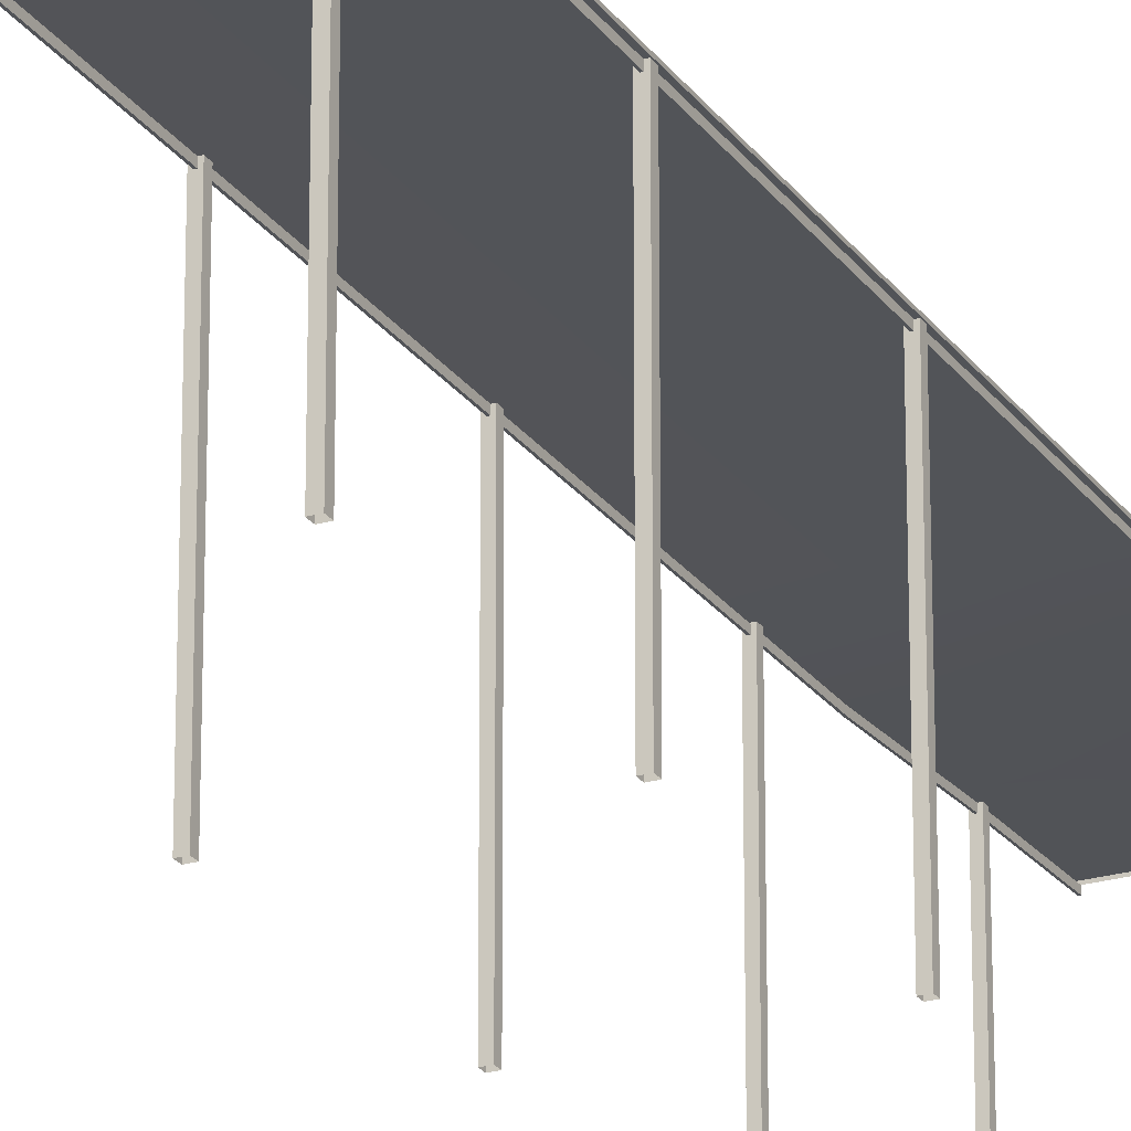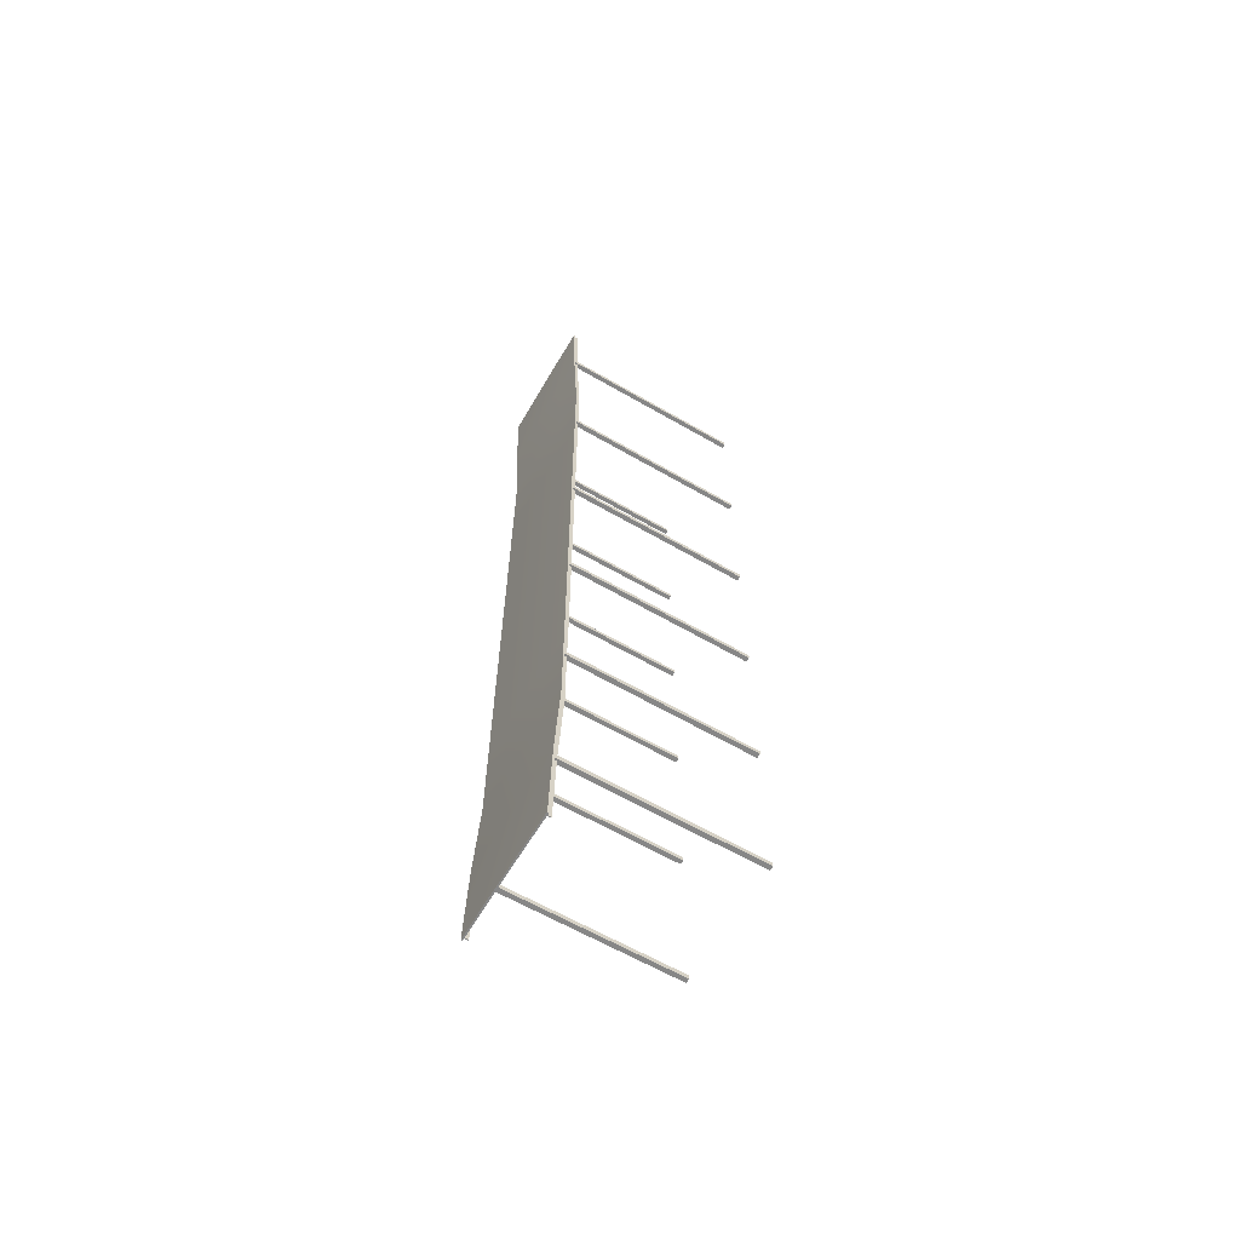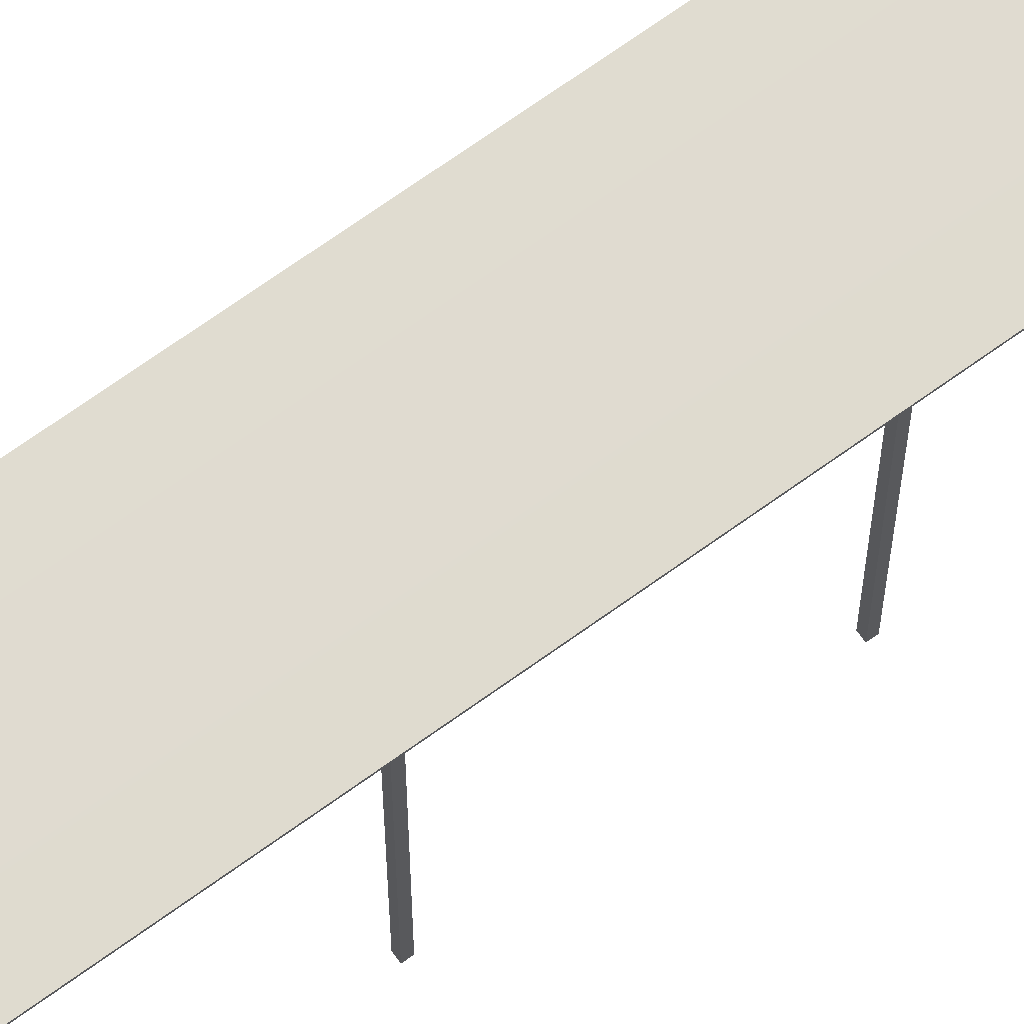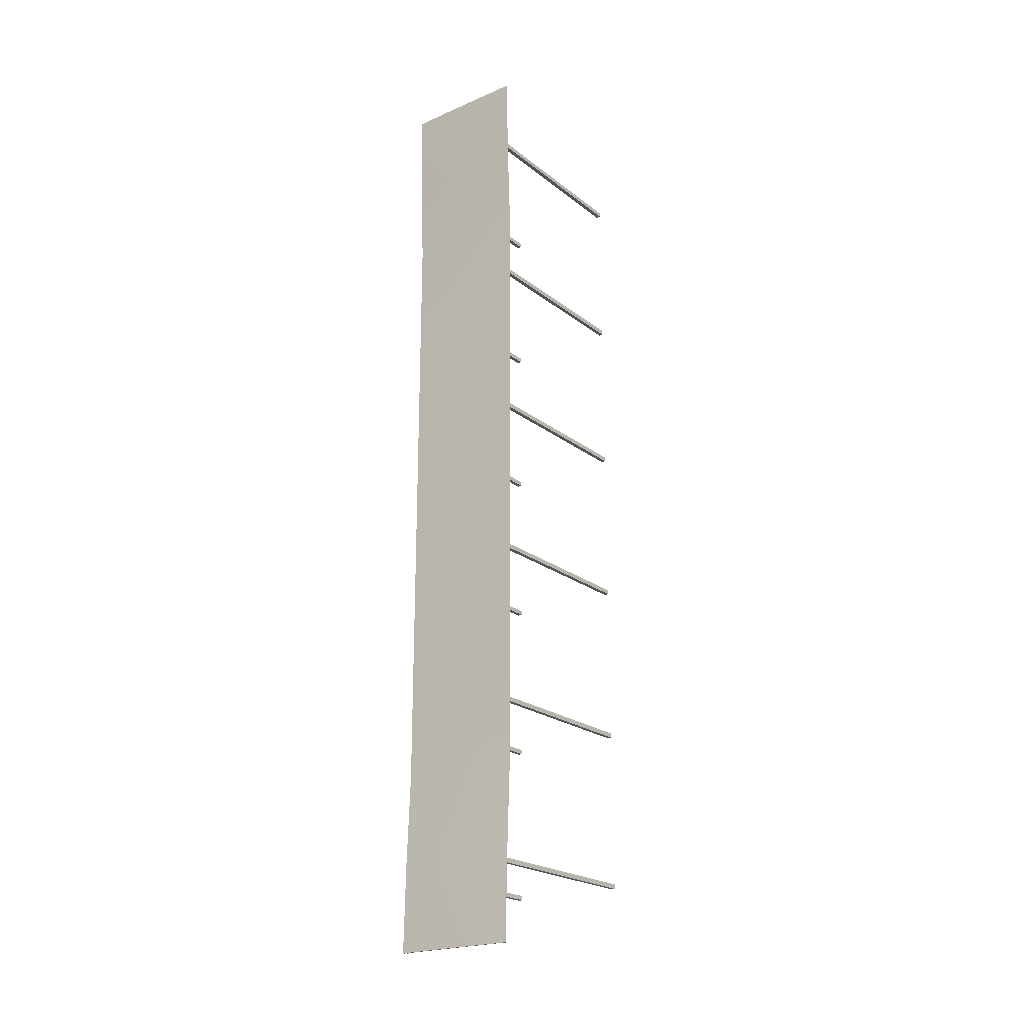
<metadata>
{"format":"obj","ext":"obj","renderer":"f3d","projection":"perspective","resolution":1024,"background":"white","views":[{"elev":-23.3,"azim":-154.3,"up":"+Y"},{"elev":-62.6,"azim":-120.4,"up":"+Z"},{"elev":70.0,"azim":-125.8,"up":"+Y"},{"elev":-22.0,"azim":-143.0,"up":"+Z"}]}
</metadata>
<code>
v  -2 0.6193 32
v  -2 0.486 26.18
v  -4.15 0.4668 26.18
v  -4.15 0.6001 32
v  -2 0.2196 20.36
v  -4.15 0.2004 20.36
v  -2 0.2193 14.55
v  -4.15 0.2001 14.55
v  -2 0.2193 8.727
v  -4.15 0.2001 8.727
v  -2 0.2193 2.909
v  -4.15 0.2001 2.909
v  -2 0.2193 -2.909
v  -4.15 0.2001 -2.909
v  -2 0.2193 -8.727
v  -4.15 0.2001 -8.727
v  -2 0.2193 -14.55
v  -4.15 0.2001 -14.55
v  -2 0.2196 -20.36
v  -4.15 0.2004 -20.36
v  -2 0.486 -26.18
v  -4.15 0.4668 -26.18
v  -2 0.6193 -32
v  -4.15 0.6001 -32
v  -4.15 0.5001 32
v  -2 0.5193 32
v  -2 0.5452 32
v  4.15 0.6001 32
v  2 0.6193 32
v  2 0.5934 32
v  4.15 0.5001 32
v  4.15 0.3668 26.18
v  4.15 0.4668 26.18
v  4.15 0.1004 20.36
v  4.15 0.2004 20.36
v  4.15 0.1001 14.55
v  4.15 0.2001 14.55
v  4.15 0.1001 8.727
v  4.15 0.2001 8.727
v  4.15 0.1001 2.909
v  4.15 0.2001 2.909
v  4.15 0.1001 -2.909
v  4.15 0.2001 -2.909
v  4.15 0.1001 -8.727
v  4.15 0.2001 -8.727
v  4.15 0.1001 -14.55
v  4.15 0.2001 -14.55
v  4.15 0.1004 -20.36
v  4.15 0.2004 -20.36
v  4.15 0.3668 -26.18
v  4.15 0.4668 -26.18
v  4.15 0.5001 -32
v  4.15 0.6001 -32
v  2 0.5193 -32
v  2 0.5452 -32
v  -2 0.5934 -32
v  -4.15 0.5001 -32
v  -4.15 0.3668 -26.18
v  -4.15 0.1004 -20.36
v  -4.15 0.1001 -14.55
v  -4.15 0.1001 -8.727
v  -4.15 0.1001 -2.909
v  -4.15 0.1001 2.909
v  -4.15 0.1001 8.727
v  -4.15 0.1001 14.55
v  -4.15 0.1004 20.36
v  -4.15 0.3668 26.18
v  4.112 0.1403 -16.3
v  3.813 0.1403 -16.3
v  3.813 0.1334 -16
v  4.112 0.1334 -16
v  3.813 -11.97 -16
v  4.112 -11.97 -16
v  4.112 -11.97 -16.3
v  3.813 -11.97 -16.3
v  -3.813 0.1402 -16.3
v  -4.112 0.1402 -16.3
v  -4.112 0.1333 -16
v  -3.813 0.1333 -16
v  -4.112 -11.97 -16
v  -3.813 -11.97 -16
v  -3.813 -11.97 -16.3
v  -4.112 -11.97 -16.3
v  4.112 0.1001 5.184
v  3.813 0.1001 5.184
v  3.813 0.1001 5.483
v  4.112 0.1001 5.483
v  3.813 -11.97 5.483
v  4.112 -11.97 5.483
v  4.112 -11.97 5.184
v  3.813 -11.97 5.184
v  -3.813 0.1 5.184
v  -4.112 0.1 5.184
v  -4.112 0.1 5.483
v  -3.813 0.1 5.483
v  -4.112 -11.97 5.483
v  -3.813 -11.97 5.483
v  -3.813 -11.97 5.184
v  -4.112 -11.97 5.184
v  4.112 0.3847 26.97
v  3.813 0.3847 26.97
v  3.813 -11.97 26.97
v  4.112 -11.97 26.97
v  4.112 0.3779 26.67
v  4.112 -11.97 26.67
v  3.813 0.3779 26.67
v  3.813 -11.97 26.67
v  -3.813 0.3846 26.97
v  -4.112 0.3846 26.97
v  -4.112 -11.97 26.97
v  -3.813 -11.97 26.97
v  -3.813 0.3778 26.67
v  -3.813 -11.97 26.67
v  -4.112 0.3778 26.67
v  -4.112 -11.97 26.67
v  4.112 0.3779 -26.67
v  3.813 0.3779 -26.67
v  3.813 -11.97 -26.67
v  4.112 -11.97 -26.67
v  4.112 0.3847 -26.97
v  4.112 -11.97 -26.97
v  3.813 0.3847 -26.97
v  3.813 -11.97 -26.97
v  -3.813 0.3778 -26.67
v  -4.112 0.3778 -26.67
v  -4.112 -11.97 -26.67
v  -3.813 -11.97 -26.67
v  -3.813 0.3846 -26.97
v  -3.813 -11.97 -26.97
v  -4.112 0.3846 -26.97
v  -4.112 -11.97 -26.97
v  4.112 0.1001 -5.184
v  3.813 0.1001 -5.184
v  3.813 -11.97 -5.184
v  4.112 -11.97 -5.184
v  4.112 0.1001 -5.483
v  4.112 -11.97 -5.483
v  3.813 0.1001 -5.483
v  3.813 -11.97 -5.483
v  -3.813 0.1 -5.184
v  -4.112 0.1 -5.184
v  -4.112 -11.97 -5.184
v  -3.813 -11.97 -5.184
v  -3.813 0.1 -5.483
v  -3.813 -11.97 -5.483
v  -4.112 0.1 -5.483
v  -4.112 -11.97 -5.483
v  4.112 0.1403 16.3
v  3.813 0.1403 16.3
v  3.813 -11.97 16.3
v  4.112 -11.97 16.3
v  4.112 0.1334 16
v  4.112 -11.97 16
v  3.813 0.1334 16
v  3.813 -11.97 16
v  -3.813 0.1402 16.3
v  -4.112 0.1402 16.3
v  -4.112 -11.97 16.3
v  -3.813 -11.97 16.3
v  -3.813 0.1333 16
v  -3.813 -11.97 16
v  -4.112 0.1333 16
v  -4.112 -11.97 16
v  3.926 -0.1199 -0.0004
v  3.926 0.1001 -0.0004
v  3.926 0.1001 -5.334
v  3.926 -0.1199 -5.334
v  3.999 -0.1199 -0.0004
v  3.999 -0.1199 -5.334
v  3.999 0.1001 -0.0004
v  3.999 0.1001 -5.334
v  3.999 0.5001 32
v  3.926 0.5001 32
v  3.926 0.2801 32
v  3.999 0.2801 32
v  3.926 0.2801 -32
v  3.926 0.5001 -32
v  3.999 0.5001 -32
v  3.999 0.2801 -32
v  -3.999 -0.1199 -0.0003
v  -3.999 0.1 -0.0003
v  -3.999 0.1 -5.334
v  -3.999 -0.1199 -5.334
v  -3.927 -0.1199 -0.0003
v  -3.927 -0.1199 -5.334
v  -3.927 0.1 -0.0003
v  -3.927 0.1 -5.334
v  -3.927 0.5 32
v  -3.999 0.5 32
v  -3.999 0.2801 32
v  -3.927 0.2801 32
v  -3.999 0.2801 -32
v  -3.999 0.5 -32
v  -3.927 0.5 -32
v  -3.927 0.2801 -32
v  3.926 0.3779 26.67
v  3.926 0.1579 26.67
v  3.926 0.0997 20.36
v  3.926 -0.1203 20.36
v  3.926 0.1001 14.54
v  3.926 -0.1199 14.54
v  3.926 0.1001 10.67
v  3.926 -0.1199 10.67
v  3.926 0.1001 5.333
v  3.926 -0.1199 5.333
v  3.926 0.1579 -26.67
v  3.926 0.3779 -26.67
v  3.926 -0.1203 -20.36
v  3.926 0.0997 -20.36
v  3.926 -0.0866 -16
v  3.926 0.1334 -16
v  3.926 -0.1199 -14.55
v  3.926 0.1001 -14.55
v  3.999 0.1579 26.67
v  3.999 -0.1203 20.36
v  3.999 -0.1199 14.54
v  3.999 -0.1199 10.67
v  3.999 -0.1199 5.333
v  3.999 0.1579 -26.67
v  3.999 -0.1203 -20.36
v  3.999 -0.0866 -16
v  3.999 -0.1199 -14.55
v  3.999 0.3779 26.67
v  3.999 0.0997 20.36
v  3.999 0.1001 14.54
v  3.999 0.1001 10.67
v  3.999 0.1001 5.333
v  3.999 0.3779 -26.67
v  3.999 0.0997 -20.36
v  3.999 0.1334 -16
v  3.999 0.1001 -14.55
v  -3.999 0.3778 26.67
v  -3.999 0.1579 26.67
v  -3.999 0.0996 20.36
v  -3.999 -0.1203 20.36
v  -3.999 0.1 14.54
v  -3.999 -0.1199 14.54
v  -3.999 0.1 10.67
v  -3.999 -0.1199 10.67
v  -3.999 0.1 5.333
v  -3.999 -0.1199 5.333
v  -3.999 0.1579 -26.67
v  -3.999 0.3778 -26.67
v  -3.999 -0.1203 -20.36
v  -3.999 0.0996 -20.36
v  -3.999 -0.0866 -16
v  -3.999 0.1333 -16
v  -3.999 -0.1199 -14.55
v  -3.999 0.1 -14.55
v  -3.927 0.1579 26.67
v  -3.927 -0.1203 20.36
v  -3.927 -0.1199 14.54
v  -3.927 -0.1199 10.67
v  -3.927 -0.1199 5.333
v  -3.927 0.1579 -26.67
v  -3.927 -0.1203 -20.36
v  -3.927 -0.0866 -16
v  -3.927 -0.1199 -14.55
v  -3.927 0.3778 26.67
v  -3.927 0.0996 20.36
v  -3.927 0.1 14.54
v  -3.927 0.1 10.67
v  -3.927 0.1 5.333
v  -3.927 0.3778 -26.67
v  -3.927 0.0996 -20.36
v  -3.927 0.1333 -16
v  -3.927 0.1 -14.55
v  2 0.486 26.18
v  0.0001 0.4918 26.18
v  0.0001 0.6251 32
v  2 0.2196 20.36
v  0.0001 0.2254 20.36
v  2 0.2193 14.55
v  0.0001 0.2251 14.55
v  2 0.2193 8.727
v  0.0001 0.2251 8.727
v  2 0.2193 2.909
v  0.0001 0.2251 2.909
v  2 0.2193 -2.909
v  0.0001 0.2251 -2.909
v  2 0.2193 -8.727
v  0.0001 0.2251 -8.727
v  2 0.2193 -14.55
v  0.0001 0.2251 -14.55
v  2 0.2196 -20.36
v  0.0001 0.2254 -20.36
v  2 0.486 -26.18
v  0.0001 0.4918 -26.18
v  2 0.6193 -32
v  0.0001 0.6251 -32
v  2 0.5193 32
v  0.0001 0.5751 32
v  0.0001 0.5251 32
v  -2 0.5193 -32
v  0.0001 0.5751 -32
v  0.0001 0.5251 -32
g Ground_NoCom
f 1 2 3
f 3 4 1
f 2 5 6
f 6 3 2
f 5 7 8
f 8 6 5
f 7 9 10
f 10 8 7
f 9 11 12
f 12 10 9
f 11 13 14
f 14 12 11
f 13 15 16
f 16 14 13
f 15 17 18
f 18 16 15
f 17 19 20
f 20 18 17
f 19 21 22
f 22 20 19
f 21 23 24
f 24 22 21
f 25 26 27
f 28 29 30
f 31 32 33
f 33 28 31
f 32 34 35
f 35 33 32
f 34 36 37
f 37 35 34
f 36 38 39
f 39 37 36
f 38 40 41
f 41 39 38
f 40 42 43
f 43 41 40
f 42 44 45
f 45 43 42
f 44 46 47
f 47 45 44
f 46 48 49
f 49 47 46
f 48 50 51
f 51 49 48
f 50 52 53
f 53 51 50
f 52 54 55
f 24 23 56
f 57 58 22
f 22 24 57
f 58 59 20
f 20 22 58
f 59 60 18
f 18 20 59
f 60 61 16
f 16 18 60
f 61 62 14
f 14 16 61
f 62 63 12
f 12 14 62
f 63 64 10
f 10 12 63
f 64 65 8
f 8 10 64
f 65 66 6
f 6 8 65
f 66 67 3
f 3 6 66
f 67 25 4
f 4 3 67
f 68 69 70
f 70 71 68
f 71 70 72
f 72 73 71
f 68 71 73
f 73 74 68
f 69 68 74
f 74 75 69
f 70 69 75
f 75 72 70
f 76 77 78
f 78 79 76
f 79 78 80
f 80 81 79
f 76 79 81
f 81 82 76
f 77 76 82
f 82 83 77
f 78 77 83
f 83 80 78
f 84 85 86
f 86 87 84
f 87 86 88
f 88 89 87
f 84 87 89
f 89 90 84
f 85 84 90
f 90 91 85
f 86 85 91
f 91 88 86
f 92 93 94
f 94 95 92
f 95 94 96
f 96 97 95
f 92 95 97
f 97 98 92
f 93 92 98
f 98 99 93
f 94 93 99
f 99 96 94
f 100 101 102
f 102 103 100
f 104 100 103
f 103 105 104
f 106 104 105
f 105 107 106
f 101 106 107
f 107 102 101
f 108 109 110
f 110 111 108
f 112 108 111
f 111 113 112
f 114 112 113
f 113 115 114
f 109 114 115
f 115 110 109
f 116 117 118
f 118 119 116
f 120 116 119
f 119 121 120
f 122 120 121
f 121 123 122
f 117 122 123
f 123 118 117
f 124 125 126
f 126 127 124
f 128 124 127
f 127 129 128
f 130 128 129
f 129 131 130
f 125 130 131
f 131 126 125
f 132 133 134
f 134 135 132
f 136 132 135
f 135 137 136
f 138 136 137
f 137 139 138
f 133 138 139
f 139 134 133
f 140 141 142
f 142 143 140
f 144 140 143
f 143 145 144
f 146 144 145
f 145 147 146
f 141 146 147
f 147 142 141
f 148 149 150
f 150 151 148
f 152 148 151
f 151 153 152
f 154 152 153
f 153 155 154
f 149 154 155
f 155 150 149
f 156 157 158
f 158 159 156
f 160 156 159
f 159 161 160
f 162 160 161
f 161 163 162
f 157 162 163
f 163 158 157
f 164 165 166
f 166 167 164
f 168 164 167
f 167 169 168
f 170 168 169
f 169 171 170
f 172 173 174
f 174 175 172
f 176 177 178
f 178 179 176
f 180 181 182
f 182 183 180
f 184 180 183
f 183 185 184
f 186 184 185
f 185 187 186
f 188 189 190
f 190 191 188
f 192 193 194
f 194 195 192
f 174 173 196
f 196 197 174
f 197 196 198
f 198 199 197
f 199 198 200
f 200 201 199
f 201 200 202
f 202 203 201
f 203 202 204
f 204 205 203
f 205 204 165
f 165 164 205
f 177 176 206
f 206 207 177
f 207 206 208
f 208 209 207
f 209 208 210
f 210 211 209
f 211 210 212
f 212 213 211
f 213 212 167
f 167 166 213
f 175 174 197
f 197 214 175
f 214 197 199
f 199 215 214
f 215 199 201
f 201 216 215
f 216 201 203
f 203 217 216
f 217 203 205
f 205 218 217
f 218 205 164
f 164 168 218
f 176 179 219
f 219 206 176
f 206 219 220
f 220 208 206
f 208 220 221
f 221 210 208
f 210 221 222
f 222 212 210
f 212 222 169
f 169 167 212
f 172 175 214
f 214 223 172
f 223 214 215
f 215 224 223
f 224 215 216
f 216 225 224
f 225 216 217
f 217 226 225
f 226 217 218
f 218 227 226
f 227 218 168
f 168 170 227
f 179 178 228
f 228 219 179
f 219 228 229
f 229 220 219
f 220 229 230
f 230 221 220
f 221 230 231
f 231 222 221
f 222 231 171
f 171 169 222
f 190 189 232
f 232 233 190
f 233 232 234
f 234 235 233
f 235 234 236
f 236 237 235
f 237 236 238
f 238 239 237
f 239 238 240
f 240 241 239
f 241 240 181
f 181 180 241
f 193 192 242
f 242 243 193
f 243 242 244
f 244 245 243
f 245 244 246
f 246 247 245
f 247 246 248
f 248 249 247
f 249 248 183
f 183 182 249
f 191 190 233
f 233 250 191
f 250 233 235
f 235 251 250
f 251 235 237
f 237 252 251
f 252 237 239
f 239 253 252
f 253 239 241
f 241 254 253
f 254 241 180
f 180 184 254
f 192 195 255
f 255 242 192
f 242 255 256
f 256 244 242
f 244 256 257
f 257 246 244
f 246 257 258
f 258 248 246
f 248 258 185
f 185 183 248
f 188 191 250
f 250 259 188
f 259 250 251
f 251 260 259
f 260 251 252
f 252 261 260
f 261 252 253
f 253 262 261
f 262 253 254
f 254 263 262
f 263 254 184
f 184 186 263
f 195 194 264
f 264 255 195
f 255 264 265
f 265 256 255
f 256 265 266
f 266 257 256
f 257 266 267
f 267 258 257
f 258 267 187
f 187 185 258
f 164 165 166
f 166 167 164
f 168 164 167
f 167 169 168
f 170 168 169
f 169 171 170
f 172 173 174
f 174 175 172
f 176 177 178
f 178 179 176
f 180 181 182
f 182 183 180
f 184 180 183
f 183 185 184
f 186 184 185
f 185 187 186
f 188 189 190
f 190 191 188
f 192 193 194
f 194 195 192
f 174 173 196
f 196 197 174
f 197 196 198
f 198 199 197
f 199 198 200
f 200 201 199
f 201 200 202
f 202 203 201
f 203 202 204
f 204 205 203
f 205 204 165
f 165 164 205
f 177 176 206
f 206 207 177
f 207 206 208
f 208 209 207
f 209 208 210
f 210 211 209
f 211 210 212
f 212 213 211
f 213 212 167
f 167 166 213
f 175 174 197
f 197 214 175
f 214 197 199
f 199 215 214
f 215 199 201
f 201 216 215
f 216 201 203
f 203 217 216
f 217 203 205
f 205 218 217
f 218 205 164
f 164 168 218
f 176 179 219
f 219 206 176
f 206 219 220
f 220 208 206
f 208 220 221
f 221 210 208
f 210 221 222
f 222 212 210
f 212 222 169
f 169 167 212
f 172 175 214
f 214 223 172
f 223 214 215
f 215 224 223
f 224 215 216
f 216 225 224
f 225 216 217
f 217 226 225
f 226 217 218
f 218 227 226
f 227 218 168
f 168 170 227
f 179 178 228
f 228 219 179
f 219 228 229
f 229 220 219
f 220 229 230
f 230 221 220
f 221 230 231
f 231 222 221
f 222 231 171
f 171 169 222
f 190 189 232
f 232 233 190
f 233 232 234
f 234 235 233
f 235 234 236
f 236 237 235
f 237 236 238
f 238 239 237
f 239 238 240
f 240 241 239
f 241 240 181
f 181 180 241
f 193 192 242
f 242 243 193
f 243 242 244
f 244 245 243
f 245 244 246
f 246 247 245
f 247 246 248
f 248 249 247
f 249 248 183
f 183 182 249
f 191 190 233
f 233 250 191
f 250 233 235
f 235 251 250
f 251 235 237
f 237 252 251
f 252 237 239
f 239 253 252
f 253 239 241
f 241 254 253
f 254 241 180
f 180 184 254
f 192 195 255
f 255 242 192
f 242 255 256
f 256 244 242
f 244 256 257
f 257 246 244
f 246 257 258
f 258 248 246
f 248 258 185
f 185 183 248
f 188 191 250
f 250 259 188
f 259 250 251
f 251 260 259
f 260 251 252
f 252 261 260
f 261 252 253
f 253 262 261
f 262 253 254
f 254 263 262
f 263 254 184
f 184 186 263
f 195 194 264
f 264 255 195
f 255 264 265
f 265 256 255
f 256 265 266
f 266 257 256
f 257 266 267
f 267 258 257
f 258 267 187
f 187 185 258
f 29 268 269
f 269 270 29
f 268 271 272
f 272 269 268
f 271 273 274
f 274 272 271
f 273 275 276
f 276 274 273
f 275 277 278
f 278 276 275
f 277 279 280
f 280 278 277
f 279 281 282
f 282 280 279
f 281 283 284
f 284 282 281
f 283 285 286
f 286 284 283
f 285 287 288
f 288 286 285
f 287 289 290
f 290 288 287
f 291 30 292
f 292 293 291
f 1 27 292
f 292 270 1
f 294 56 295
f 295 296 294
f 289 55 295
f 295 290 289
f 30 29 270
f 270 292 30
f 295 55 54
f 54 296 295
f 28 33 268
f 268 29 28
f 33 35 271
f 271 268 33
f 35 37 273
f 273 271 35
f 37 39 275
f 275 273 37
f 39 41 277
f 277 275 39
f 41 43 279
f 279 277 41
f 43 45 281
f 281 279 43
f 45 47 283
f 283 281 45
f 47 49 285
f 285 283 47
f 49 51 287
f 287 285 49
f 51 53 289
f 289 287 51
f 31 28 30
f 30 291 31
f 53 52 55
f 55 289 53
f 270 269 2
f 2 1 270
f 269 272 5
f 5 2 269
f 272 274 7
f 7 5 272
f 274 276 9
f 9 7 274
f 276 278 11
f 11 9 276
f 278 280 13
f 13 11 278
f 280 282 15
f 15 13 280
f 282 284 17
f 17 15 282
f 284 286 19
f 19 17 284
f 286 288 21
f 21 19 286
f 288 290 23
f 23 21 288
f 292 27 26
f 26 293 292
f 56 23 290
f 290 295 56
f 4 25 27
f 27 1 4
f 57 24 56
f 56 294 57

</code>
